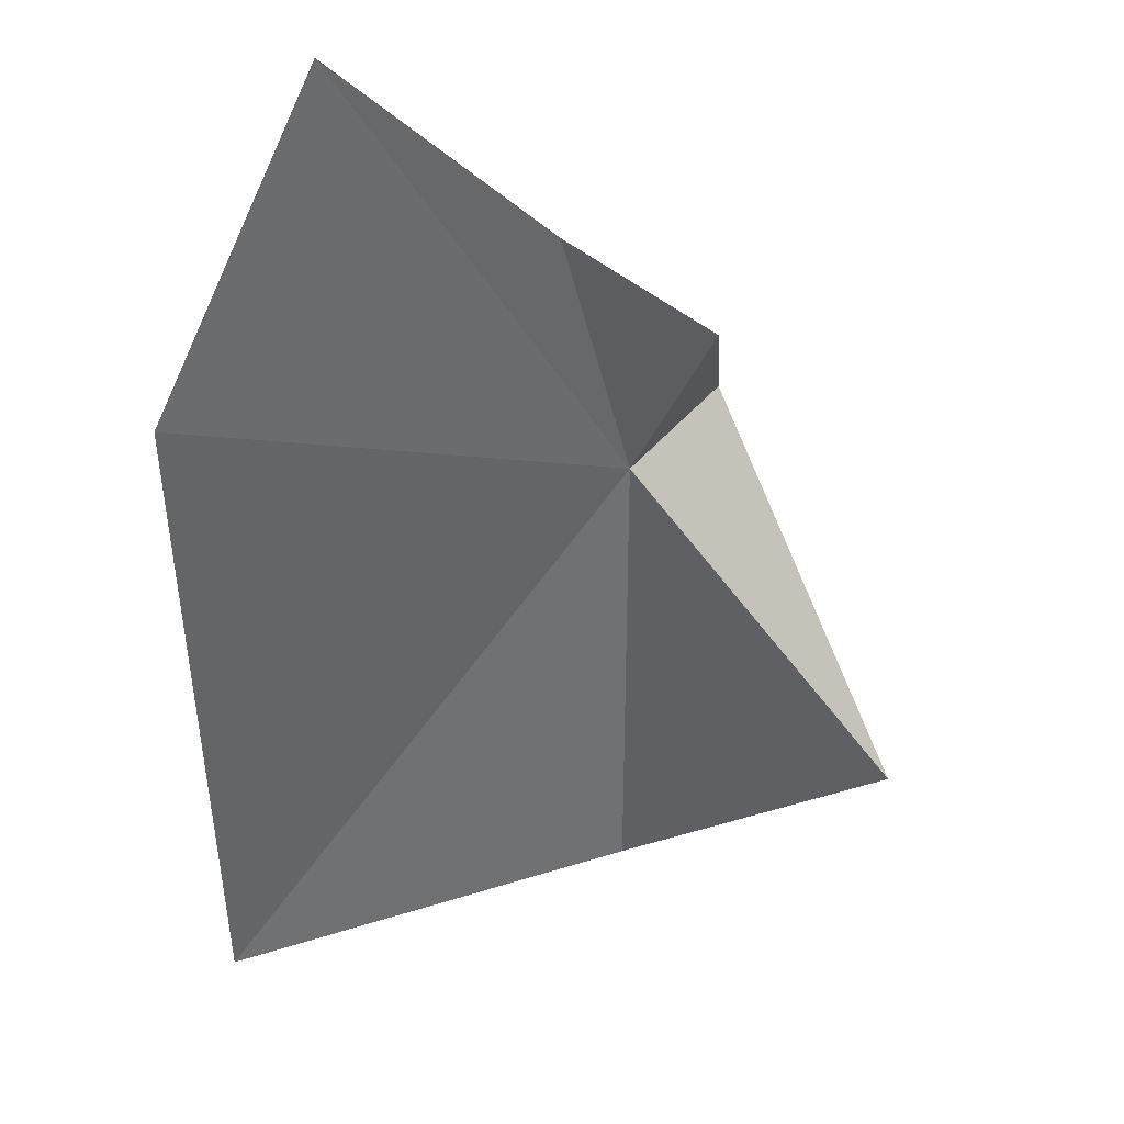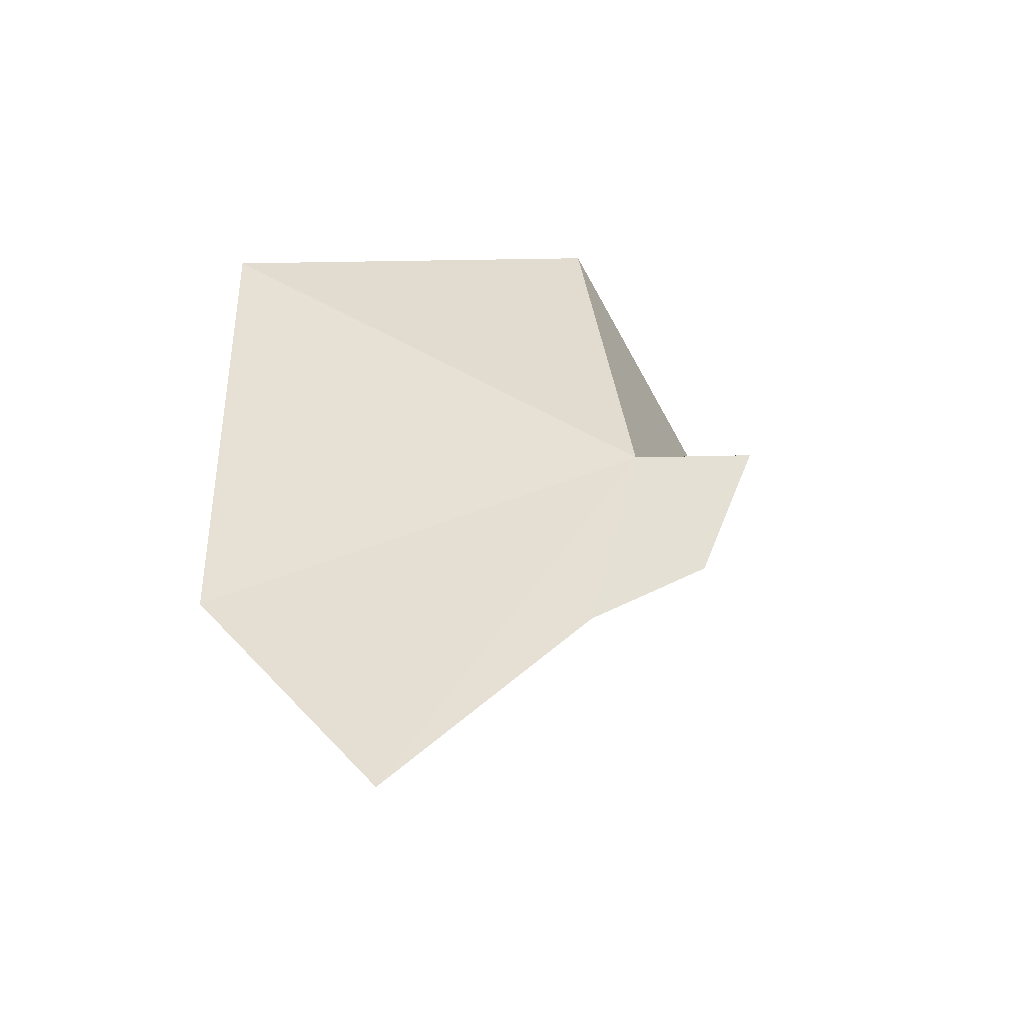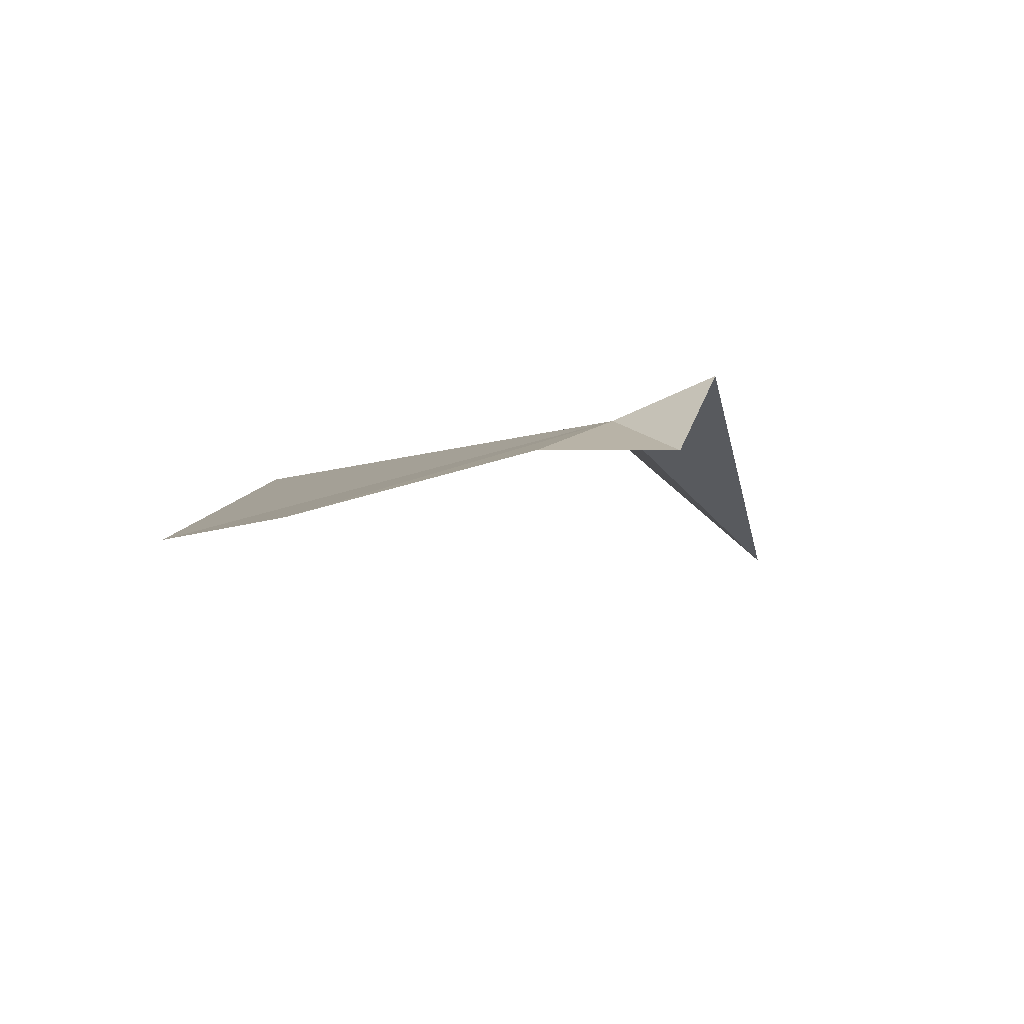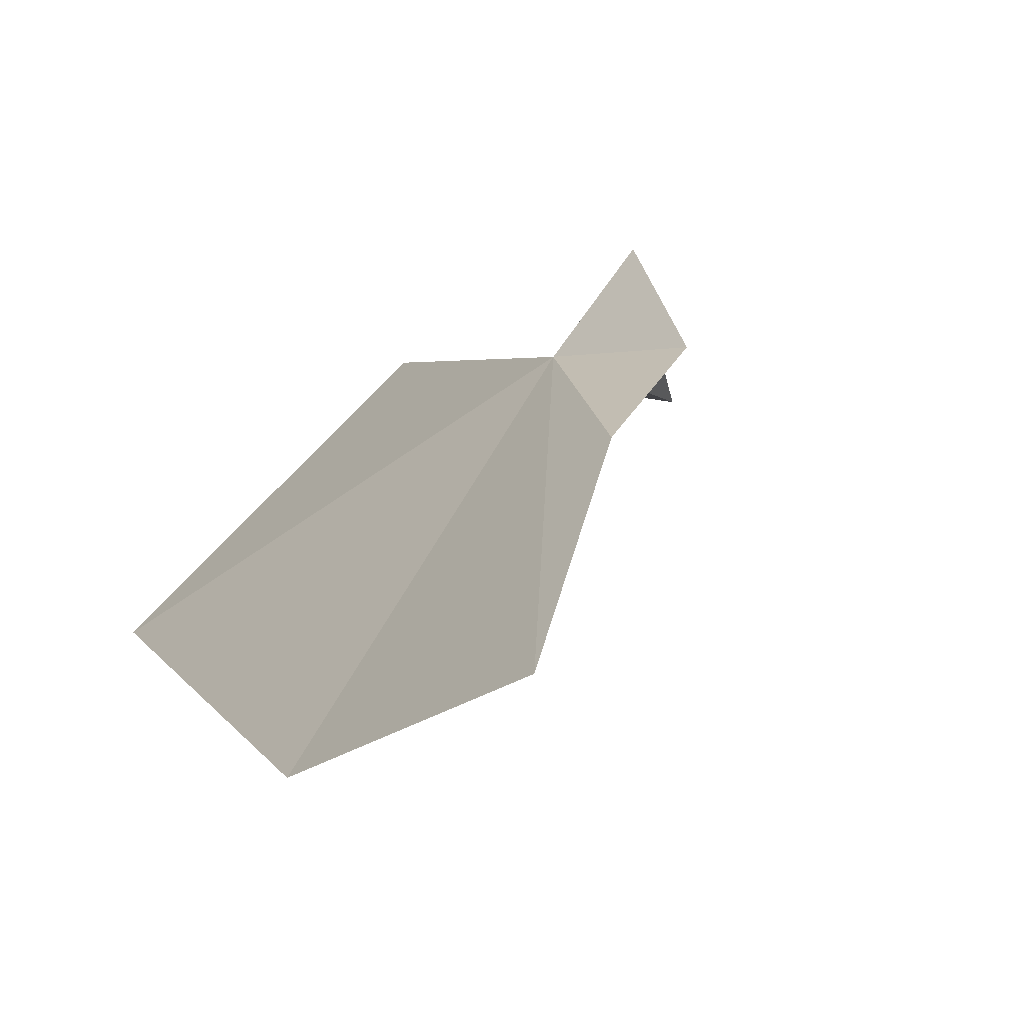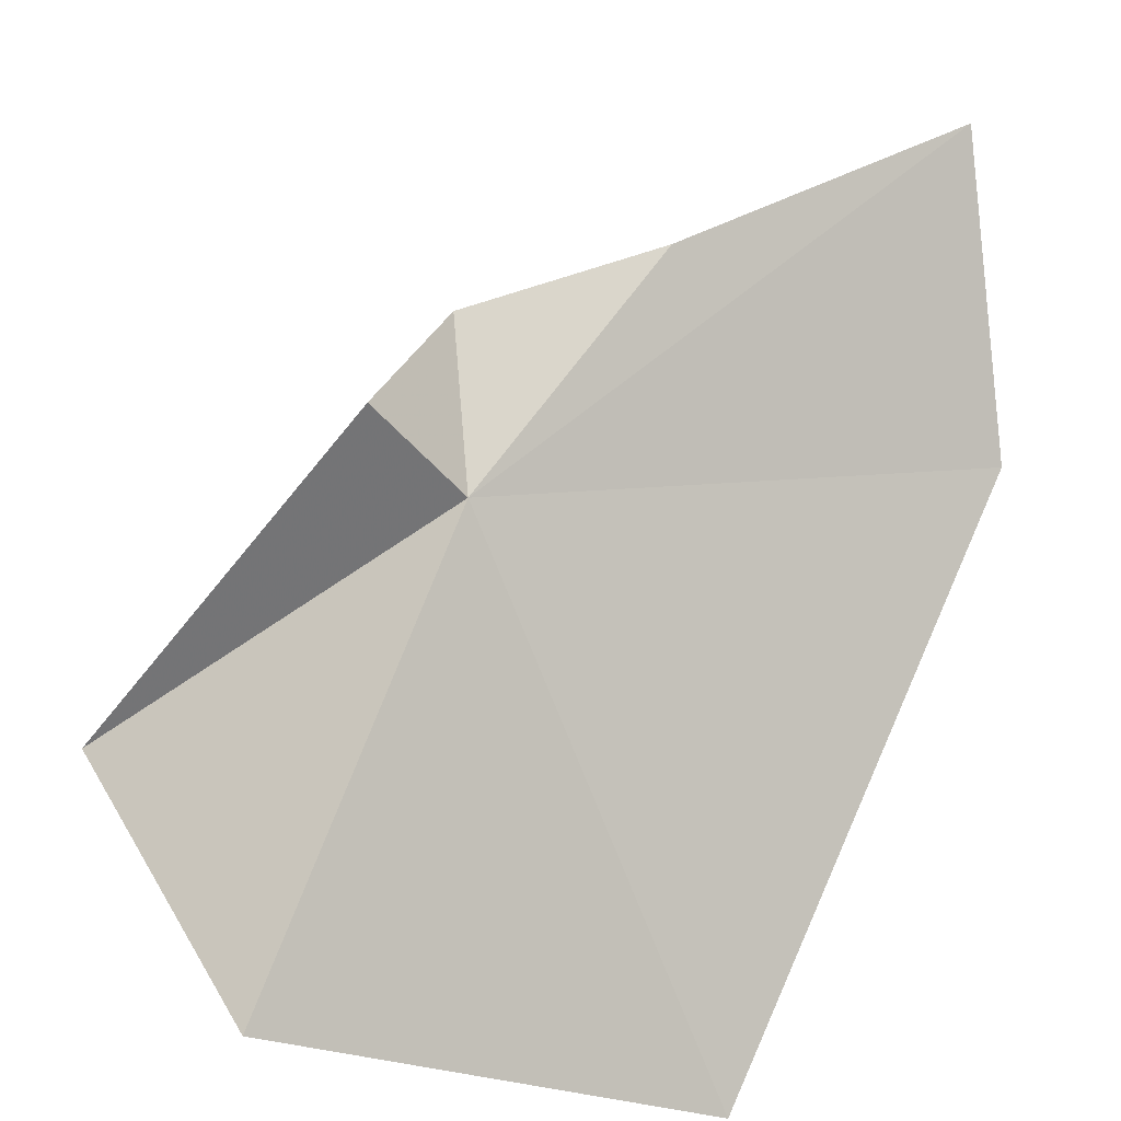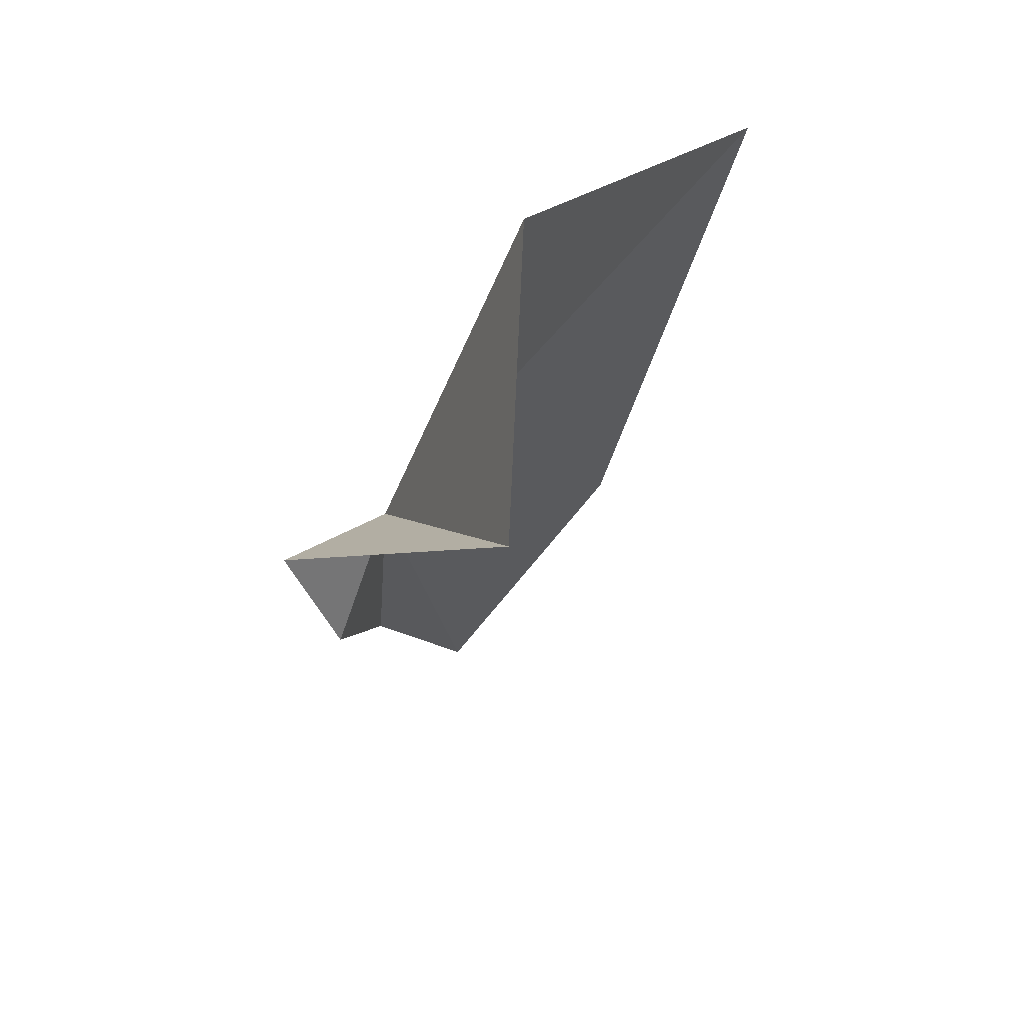
<metadata>
{"format":"obj","ext":"obj","renderer":"f3d","projection":"perspective","resolution":1024,"background":"white","views":[{"elev":-32.4,"azim":170.3,"up":"+Y"},{"elev":-33.8,"azim":138.4,"up":"+Z"},{"elev":-66.2,"azim":157.7,"up":"+Z"},{"elev":24.1,"azim":149.1,"up":"+Y"},{"elev":58.2,"azim":14.0,"up":"+Y"},{"elev":39.3,"azim":-82.0,"up":"+Z"}]}
</metadata>
<code>
v 0.7653 46.52 30.74
v 0.08445 45.02 34.77
v -1.892 44.88 32.72
v 3.847 46.35 26
v 4.693 44.69 28.22
v 0 47.41 30.66
v 0.295 46.96 29.38
v 1.776 46.86 28.25
v 3.627 43.21 33.84
f 1 3 2
f 1 5 4
f 1 7 6
f 1 4 8
f 1 9 5
f 1 8 7
f 1 2 9
f 1 6 3

</code>
